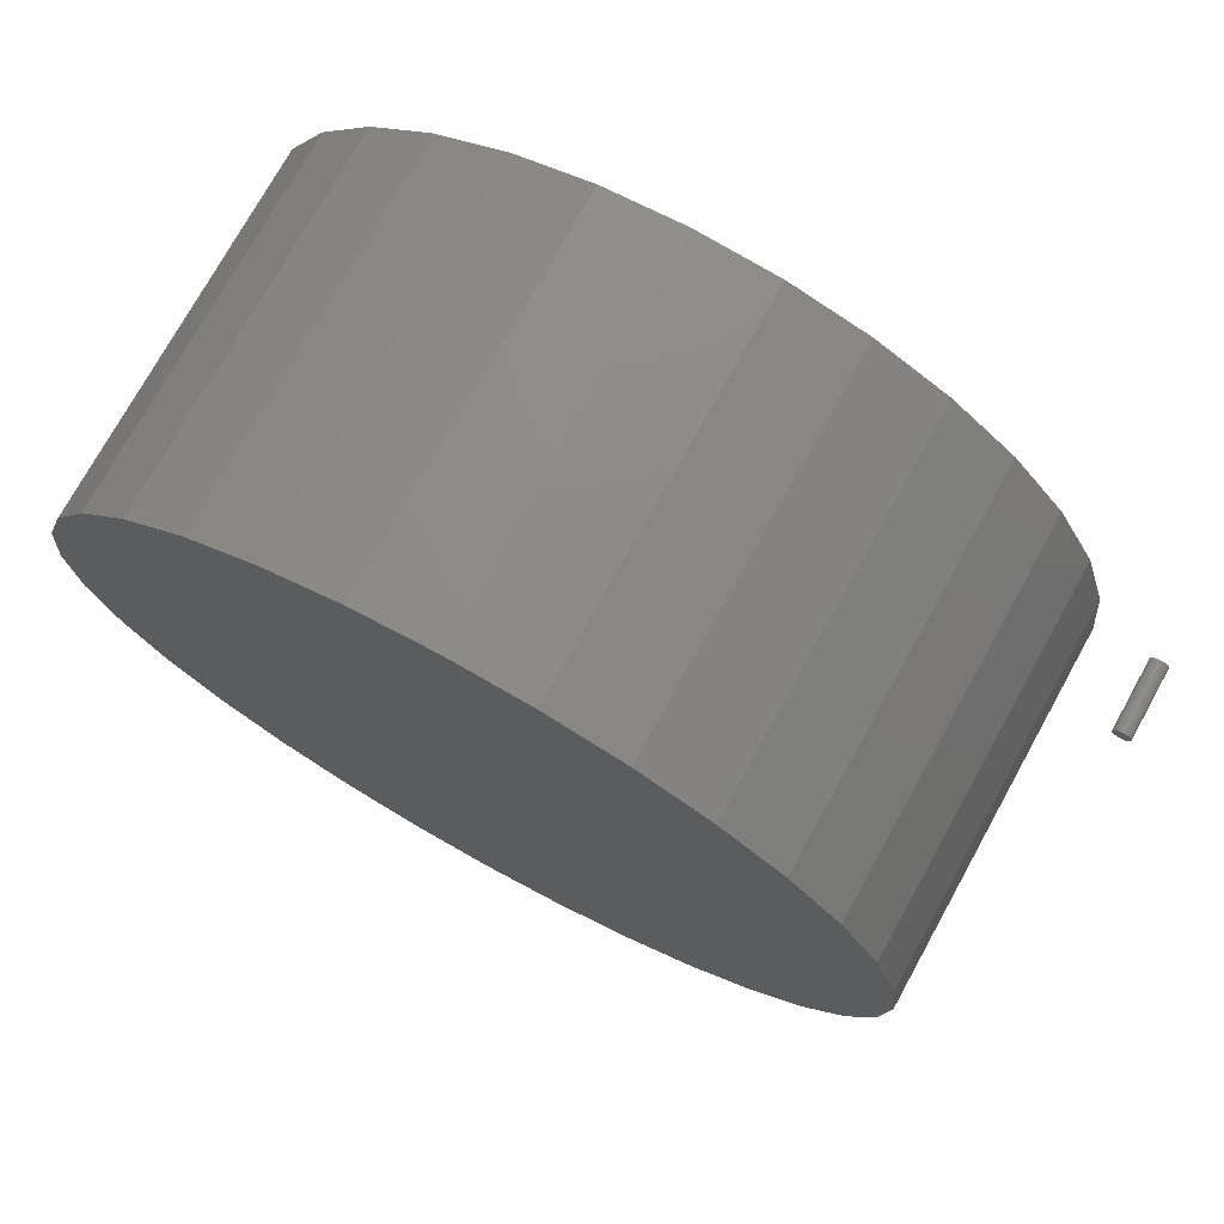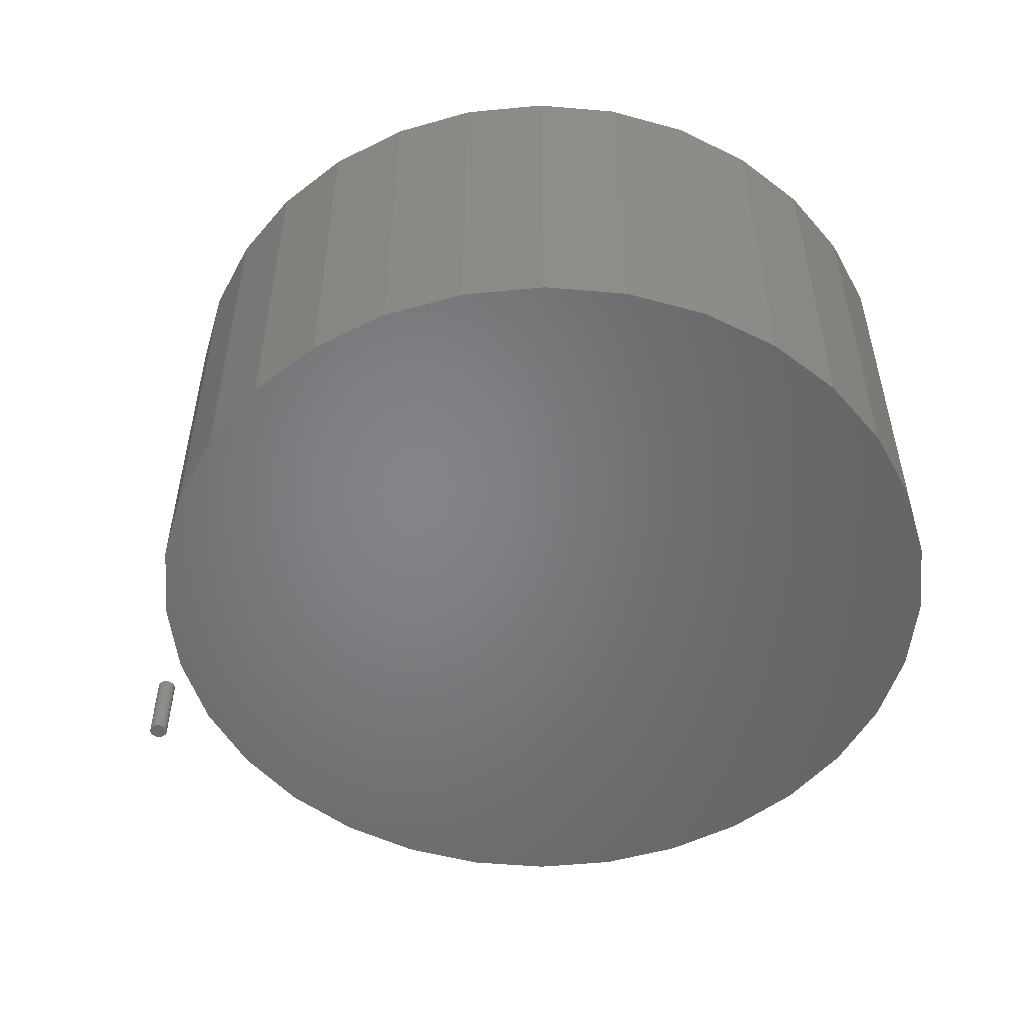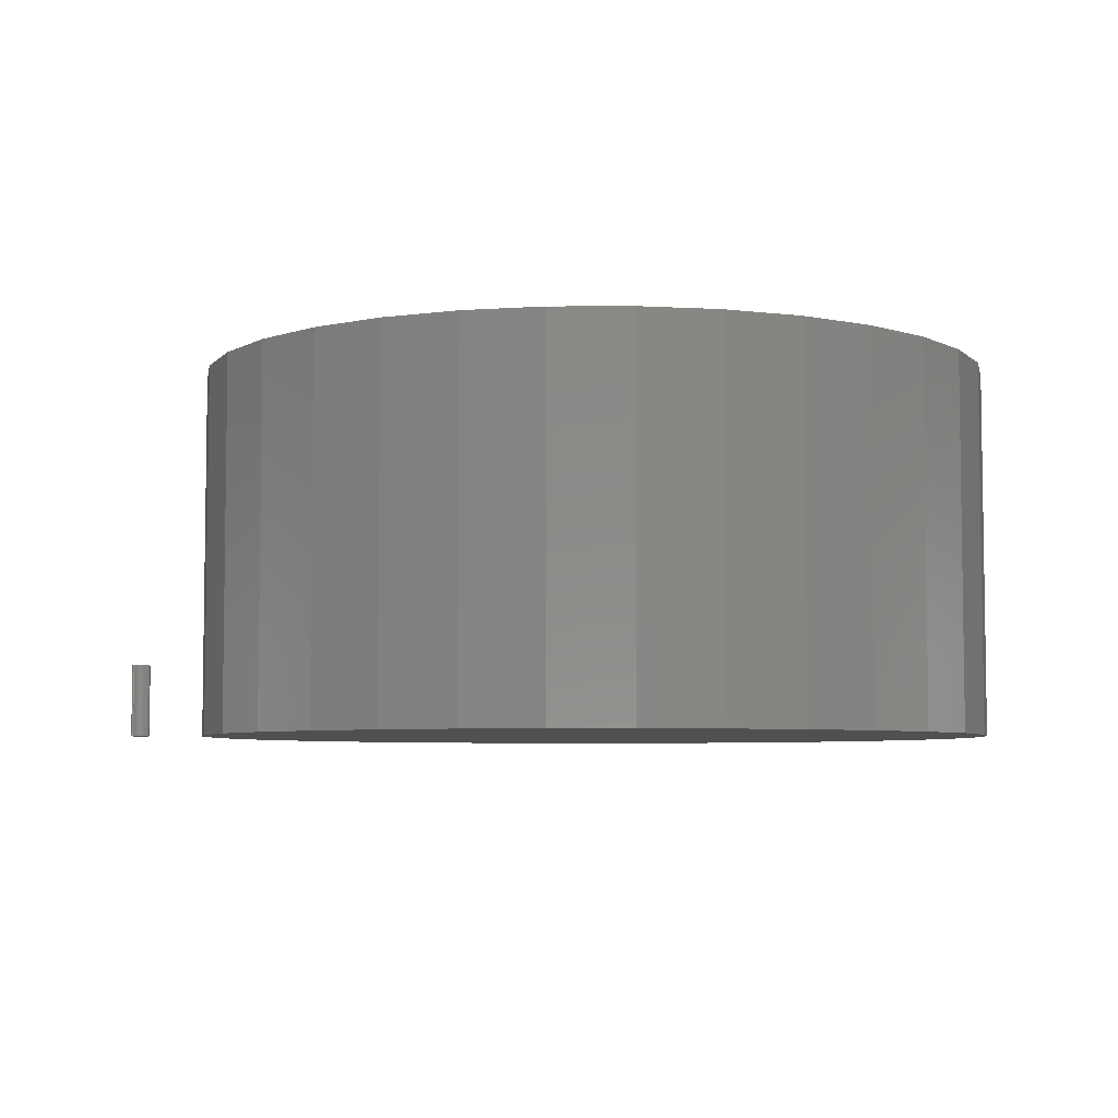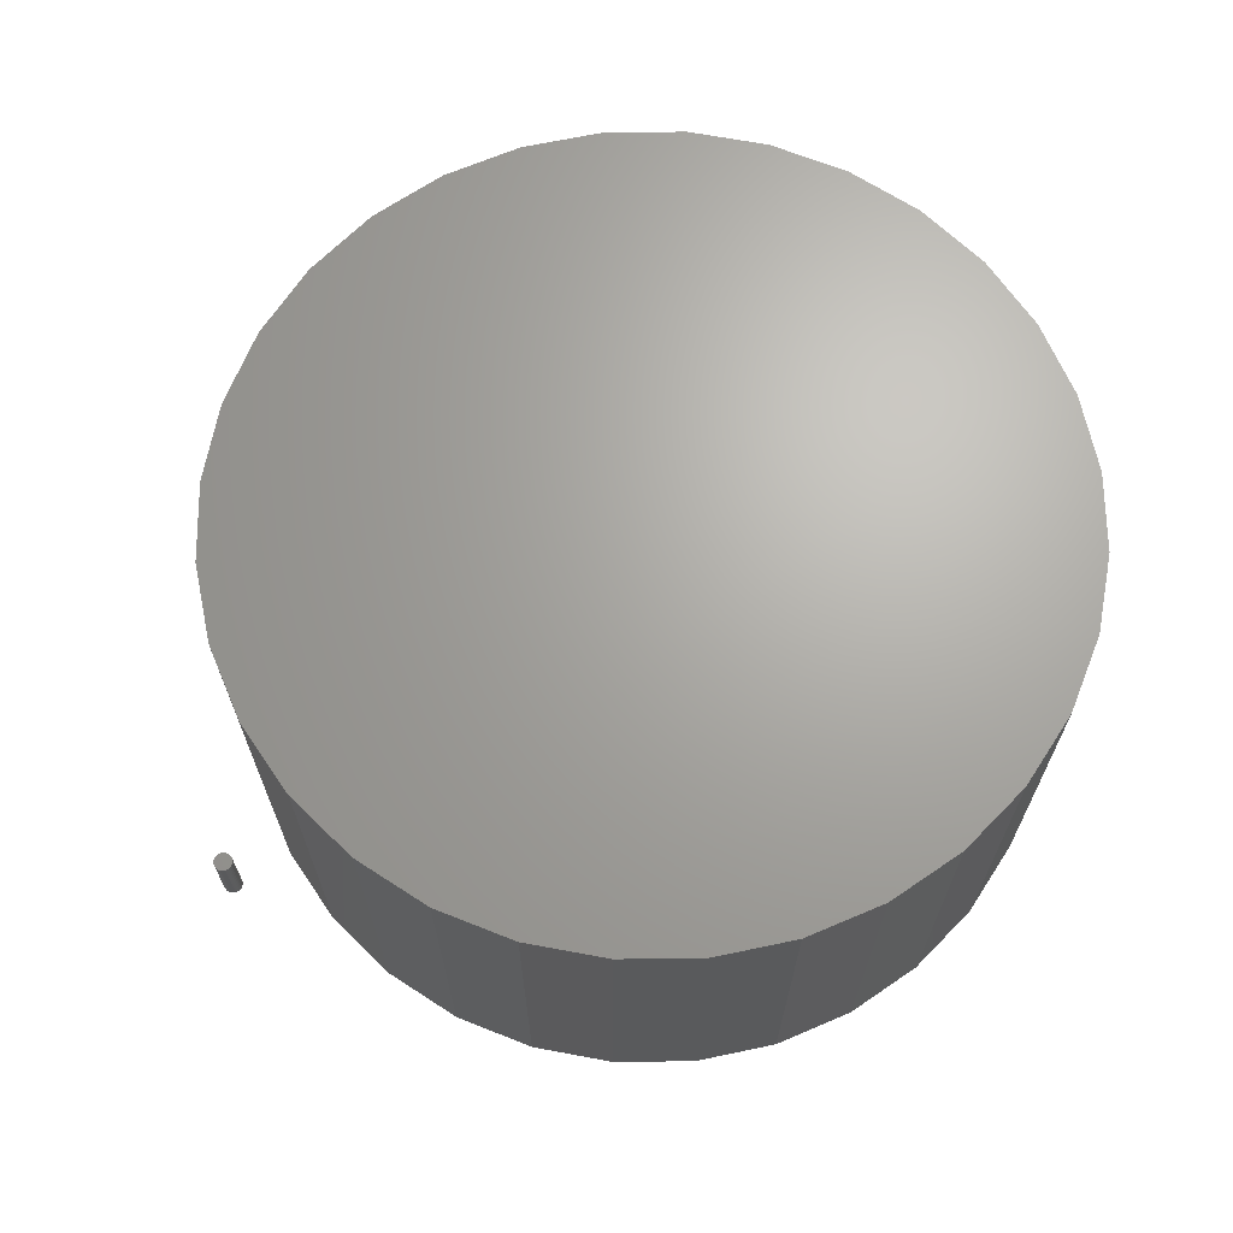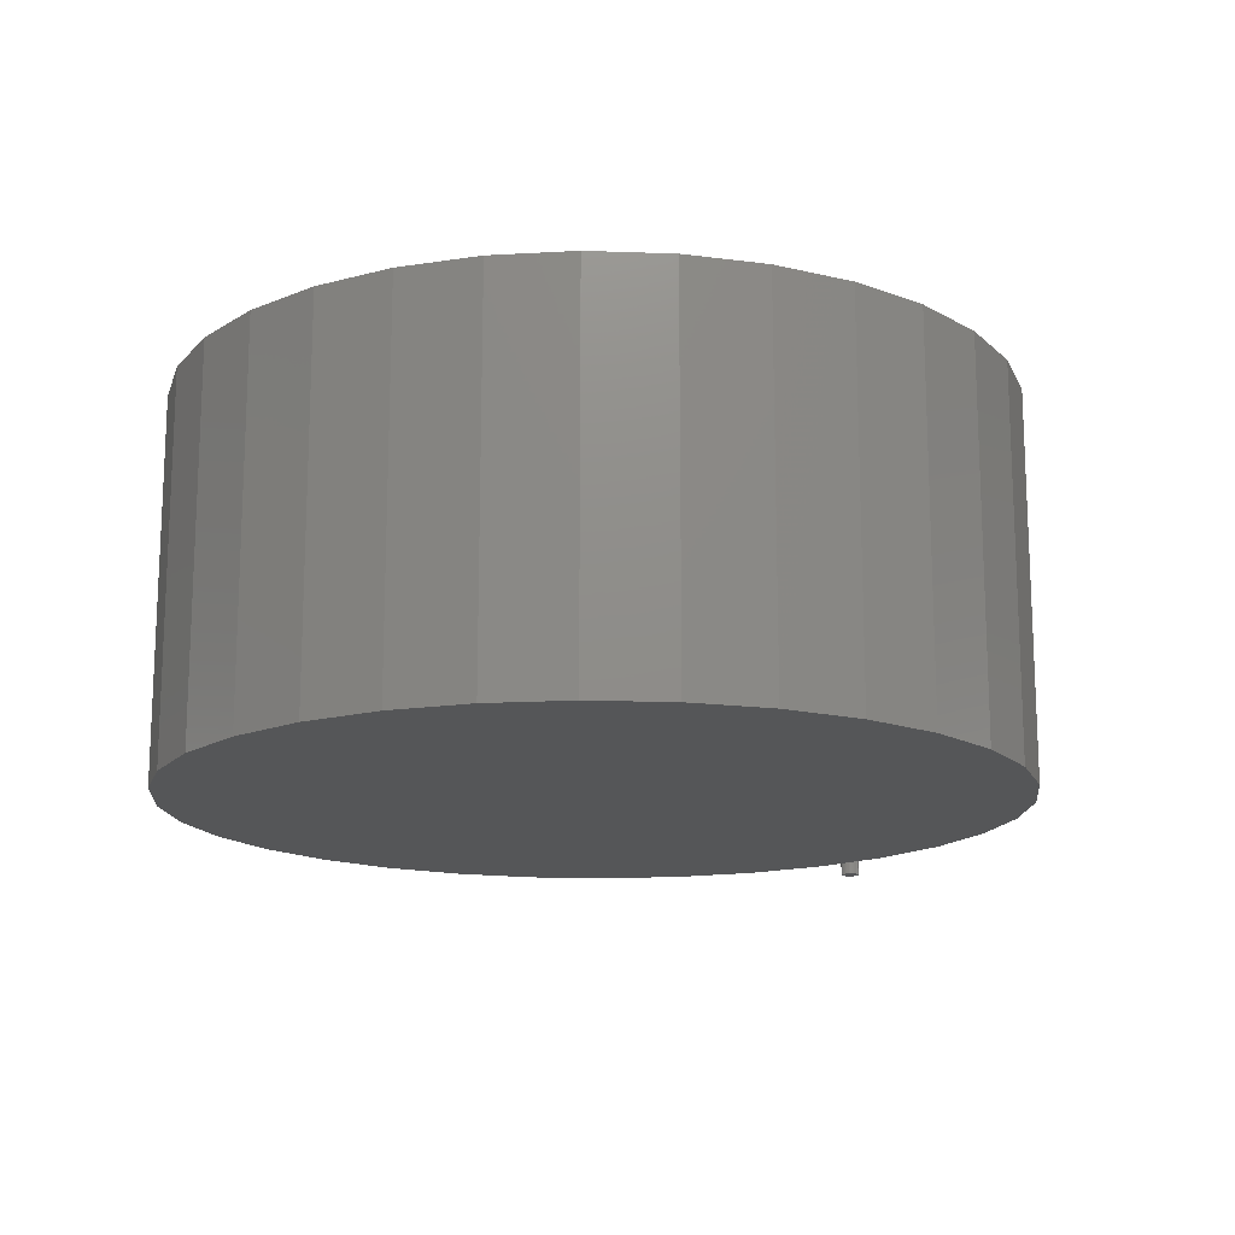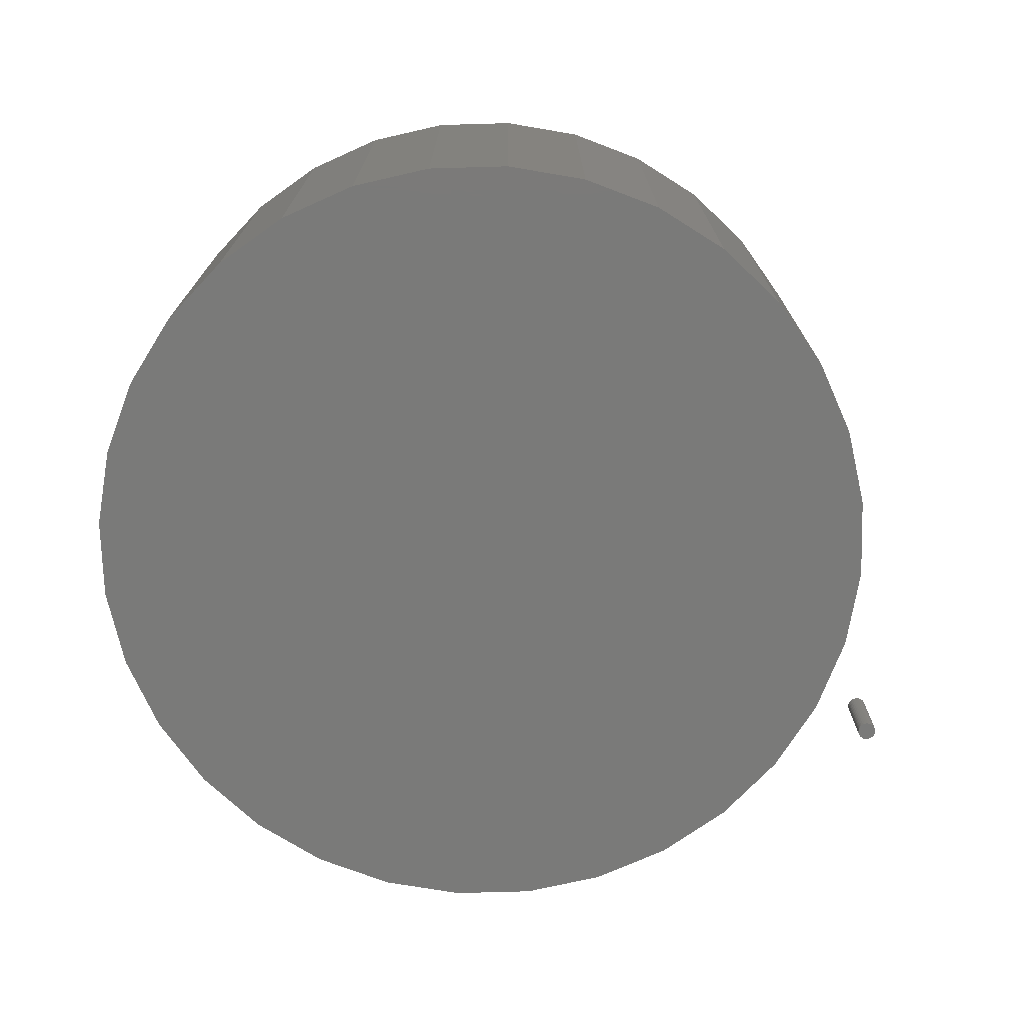
<metadata>
{"format":"stl","ext":"stl","renderer":"f3d","projection":"perspective","resolution":1024,"background":"white","views":[{"elev":74.2,"azim":-151.1,"up":"+Z"},{"elev":-51.9,"azim":22.8,"up":"+Y"},{"elev":-5.5,"azim":-4.5,"up":"+Y"},{"elev":67.1,"azim":-28.8,"up":"+Y"},{"elev":-15.5,"azim":125.0,"up":"+Y"},{"elev":-73.0,"azim":153.5,"up":"+Y"}]}
</metadata>
<code>
# stl→obj: 128 verts, 248 faces
v 0.4021 0.3203 0.3479
v 0.47 0.3203 0.3412
v 0.3343 0.3203 0.3412
v 0.4021 0.3203 -0.3479
v 0.3343 0.3203 -0.3412
v 0.47 0.3203 -0.3412
v 0.269 0.3203 -0.3214
v 0.5353 0.3203 -0.3214
v 0.2089 0.3203 -0.2892
v 0.5954 0.3203 -0.2892
v 0.1562 0.3203 -0.246
v 0.6481 0.3203 -0.246
v 0.1129 0.3203 -0.1933
v 0.6914 0.3203 -0.1933
v 0.08076 0.3203 -0.1331
v 0.7235 0.3203 -0.1331
v 0.06096 0.3203 -0.06786
v 0.7433 0.3203 -0.06786
v 0.05428 0.3203 4.215e-17
v 0.75 0.3203 -4.305e-17
v 0.06096 0.3203 0.06786
v 0.7433 0.3203 0.06786
v 0.08076 0.3203 0.1331
v 0.7235 0.3203 0.1331
v 0.1129 0.3203 0.1933
v 0.6914 0.3203 0.1933
v 0.1562 0.3203 0.246
v 0.6481 0.3203 0.246
v 0.2089 0.3203 0.2892
v 0.5954 0.3203 0.2892
v 0.269 0.3203 0.3214
v 0.5353 0.3203 0.3214
v 0.3343 2.352e-17 0.3412
v 0.47 3.199e-17 0.3412
v 0.4021 2.776e-17 0.3479
v 0.5353 3.607e-17 0.3214
v 0.269 1.944e-17 0.3214
v 0.5954 3.982e-17 0.2892
v 0.2089 1.569e-17 0.2892
v 0.6481 4.312e-17 0.246
v 0.1562 1.239e-17 0.246
v 0.6914 4.582e-17 0.1933
v 0.1129 9.693e-18 0.1933
v 0.7235 4.783e-17 0.1331
v 0.08076 7.685e-18 0.1331
v 0.7433 4.906e-17 0.06786
v 0.06096 6.449e-18 0.06786
v 0.75 4.948e-17 -4.305e-17
v 0.05428 6.032e-18 4.215e-17
v 0.7433 4.906e-17 -0.06786
v 0.06096 6.449e-18 -0.06786
v 0.7235 4.783e-17 -0.1331
v 0.08076 7.685e-18 -0.1331
v 0.6914 4.582e-17 -0.1933
v 0.1129 9.693e-18 -0.1933
v 0.6481 4.312e-17 -0.246
v 0.1562 1.239e-17 -0.246
v 0.5954 3.982e-17 -0.2892
v 0.2089 1.569e-17 -0.2892
v 0.5353 3.607e-17 -0.3214
v 0.269 1.944e-17 -0.3214
v 0.47 3.199e-17 -0.3412
v 0.3343 2.352e-17 -0.3412
v 0.4021 2.776e-17 -0.3479
v -0.001458 0.0625 0.007743
v 8.224e-05 0.0625 0.007895
v -0.004304 0.0625 0.006564
v -0.002939 0.0625 0.007294
v 0.001622 0.0625 0.007743
v -0.0055 0.0625 0.005582
v -0.006482 0.0625 0.004386
v 0.003103 0.0625 0.007294
v 0.004468 0.0625 0.006564
v 0.005665 0.0625 0.005582
v 0.006646 0.0625 0.004386
v -0.007212 0.0625 0.003021
v 0.007376 0.0625 0.003021
v -0.007661 0.0625 0.00154
v 0.007825 0.0625 0.00154
v 0.007825 0.0625 -0.00154
v -0.007661 0.0625 -0.00154
v 0.007977 0.0625 -9.668e-19
v -0.007212 0.0625 -0.003021
v 0.007376 0.0625 -0.003021
v -0.006482 0.0625 -0.004386
v 0.006646 0.0625 -0.004386
v -0.0055 0.0625 -0.005582
v -0.004304 0.0625 -0.006564
v 0.005665 0.0625 -0.005582
v -0.002939 0.0625 -0.007294
v -0.001458 0.0625 -0.007743
v 8.224e-05 0.0625 -0.007895
v 0.004468 0.0625 -0.006564
v 0.001622 0.0625 -0.007743
v 0.003103 0.0625 -0.007294
v -0.007812 0.0625 9.668e-19
v -0.004304 -2.701e-19 0.006564
v 8.224e-05 5.954e-35 0.007895
v -0.001458 -9.485e-20 0.007743
v -0.002939 -1.861e-19 0.007294
v 0.001622 9.485e-20 0.007743
v -0.0055 -3.438e-19 0.005582
v -0.006482 -4.042e-19 0.004386
v 0.003103 1.861e-19 0.007294
v 0.004468 2.701e-19 0.006564
v 0.005665 3.438e-19 0.005582
v 0.006646 4.042e-19 0.004386
v -0.007212 -4.492e-19 0.003021
v 0.007376 4.492e-19 0.003021
v -0.007661 -4.768e-19 0.00154
v 0.007825 4.768e-19 0.00154
v 0.007977 4.862e-19 -9.668e-19
v -0.007661 -4.768e-19 -0.00154
v 0.007825 4.768e-19 -0.00154
v -0.007212 -4.492e-19 -0.003021
v 0.007376 4.492e-19 -0.003021
v -0.006482 -4.042e-19 -0.004386
v 0.006646 4.042e-19 -0.004386
v -0.0055 -3.438e-19 -0.005582
v -0.004304 -2.701e-19 -0.006564
v 0.005665 3.438e-19 -0.005582
v -0.002939 -1.861e-19 -0.007294
v -0.001458 -9.485e-20 -0.007743
v 8.224e-05 -1.191e-34 -0.007895
v 0.004468 2.701e-19 -0.006564
v 0.001622 9.485e-20 -0.007743
v 0.003103 1.861e-19 -0.007294
v -0.007812 -4.862e-19 9.668e-19
f 1 2 3
f 4 5 6
f 6 5 7
f 6 7 8
f 8 7 9
f 8 9 10
f 10 9 11
f 10 11 12
f 12 11 13
f 12 13 14
f 14 13 15
f 14 15 16
f 16 15 17
f 16 17 18
f 18 17 19
f 18 19 20
f 20 19 21
f 20 21 22
f 22 21 23
f 22 23 24
f 24 23 25
f 24 25 26
f 26 25 27
f 26 27 28
f 28 27 29
f 28 29 30
f 30 29 31
f 30 31 32
f 32 31 3
f 32 3 2
f 33 34 35
f 34 33 36
f 36 33 37
f 36 37 38
f 38 37 39
f 38 39 40
f 40 39 41
f 40 41 42
f 42 41 43
f 42 43 44
f 44 43 45
f 44 45 46
f 46 45 47
f 46 47 48
f 48 47 49
f 48 49 50
f 50 49 51
f 50 51 52
f 52 51 53
f 52 53 54
f 54 53 55
f 54 55 56
f 56 55 57
f 56 57 58
f 58 57 59
f 58 59 60
f 60 59 61
f 60 61 62
f 62 61 63
f 62 63 64
f 20 48 18
f 18 48 50
f 18 50 16
f 16 50 52
f 16 52 14
f 14 52 54
f 14 54 12
f 12 54 56
f 12 56 10
f 10 56 58
f 10 58 8
f 8 58 60
f 8 60 6
f 6 60 62
f 6 62 4
f 4 62 64
f 4 64 5
f 5 64 63
f 5 63 7
f 7 63 61
f 7 61 9
f 9 61 59
f 9 59 11
f 11 59 57
f 11 57 13
f 13 57 55
f 13 55 15
f 15 55 53
f 15 53 17
f 17 53 51
f 17 51 19
f 19 51 49
f 19 49 21
f 21 49 47
f 21 47 23
f 23 47 45
f 23 45 25
f 25 45 43
f 25 43 27
f 27 43 41
f 27 41 29
f 29 41 39
f 29 39 31
f 31 39 37
f 31 37 3
f 3 37 33
f 3 33 1
f 1 33 35
f 1 35 2
f 2 35 34
f 2 34 32
f 32 34 36
f 32 36 30
f 30 36 38
f 30 38 28
f 28 38 40
f 28 40 26
f 26 40 42
f 26 42 24
f 24 42 44
f 24 44 22
f 22 44 46
f 22 46 20
f 20 46 48
f 65 66 67
f 68 65 67
f 69 67 66
f 70 67 69
f 69 71 70
f 69 72 71
f 72 73 71
f 73 74 71
f 75 71 74
f 75 76 71
f 77 76 75
f 77 78 76
f 79 78 77
f 80 81 82
f 80 83 81
f 84 83 80
f 84 85 83
f 86 85 84
f 86 87 85
f 88 87 86
f 89 88 86
f 90 88 89
f 91 90 89
f 89 92 91
f 89 93 92
f 94 92 93
f 95 94 93
f 96 78 79
f 96 79 82
f 96 82 81
f 97 98 99
f 97 99 100
f 98 97 101
f 101 97 102
f 102 103 101
f 103 104 101
f 103 105 104
f 103 106 105
f 106 103 107
f 103 108 107
f 107 108 109
f 108 110 109
f 109 110 111
f 112 113 114
f 113 115 114
f 114 115 116
f 115 117 116
f 116 117 118
f 117 119 118
f 118 119 120
f 118 120 121
f 121 120 122
f 121 122 123
f 123 124 121
f 124 125 121
f 125 124 126
f 125 126 127
f 128 113 112
f 128 112 111
f 128 111 110
f 82 112 80
f 80 112 114
f 80 114 84
f 84 114 116
f 84 116 86
f 86 116 118
f 86 118 89
f 89 118 121
f 89 121 93
f 93 121 125
f 93 125 95
f 95 125 127
f 95 127 94
f 94 127 126
f 94 126 92
f 92 126 124
f 92 124 91
f 91 124 123
f 91 123 90
f 90 123 122
f 90 122 88
f 88 122 120
f 88 120 87
f 87 120 119
f 87 119 85
f 85 119 117
f 85 117 83
f 83 117 115
f 83 115 81
f 81 115 113
f 81 113 96
f 96 113 128
f 96 128 78
f 78 128 110
f 78 110 76
f 76 110 108
f 76 108 71
f 71 108 103
f 71 103 70
f 70 103 102
f 70 102 67
f 67 102 97
f 67 97 68
f 68 97 100
f 68 100 65
f 65 100 99
f 65 99 66
f 66 99 98
f 66 98 69
f 69 98 101
f 69 101 72
f 72 101 104
f 72 104 73
f 73 104 105
f 73 105 74
f 74 105 106
f 74 106 75
f 75 106 107
f 75 107 77
f 77 107 109
f 77 109 79
f 79 109 111
f 79 111 82
f 82 111 112

</code>
